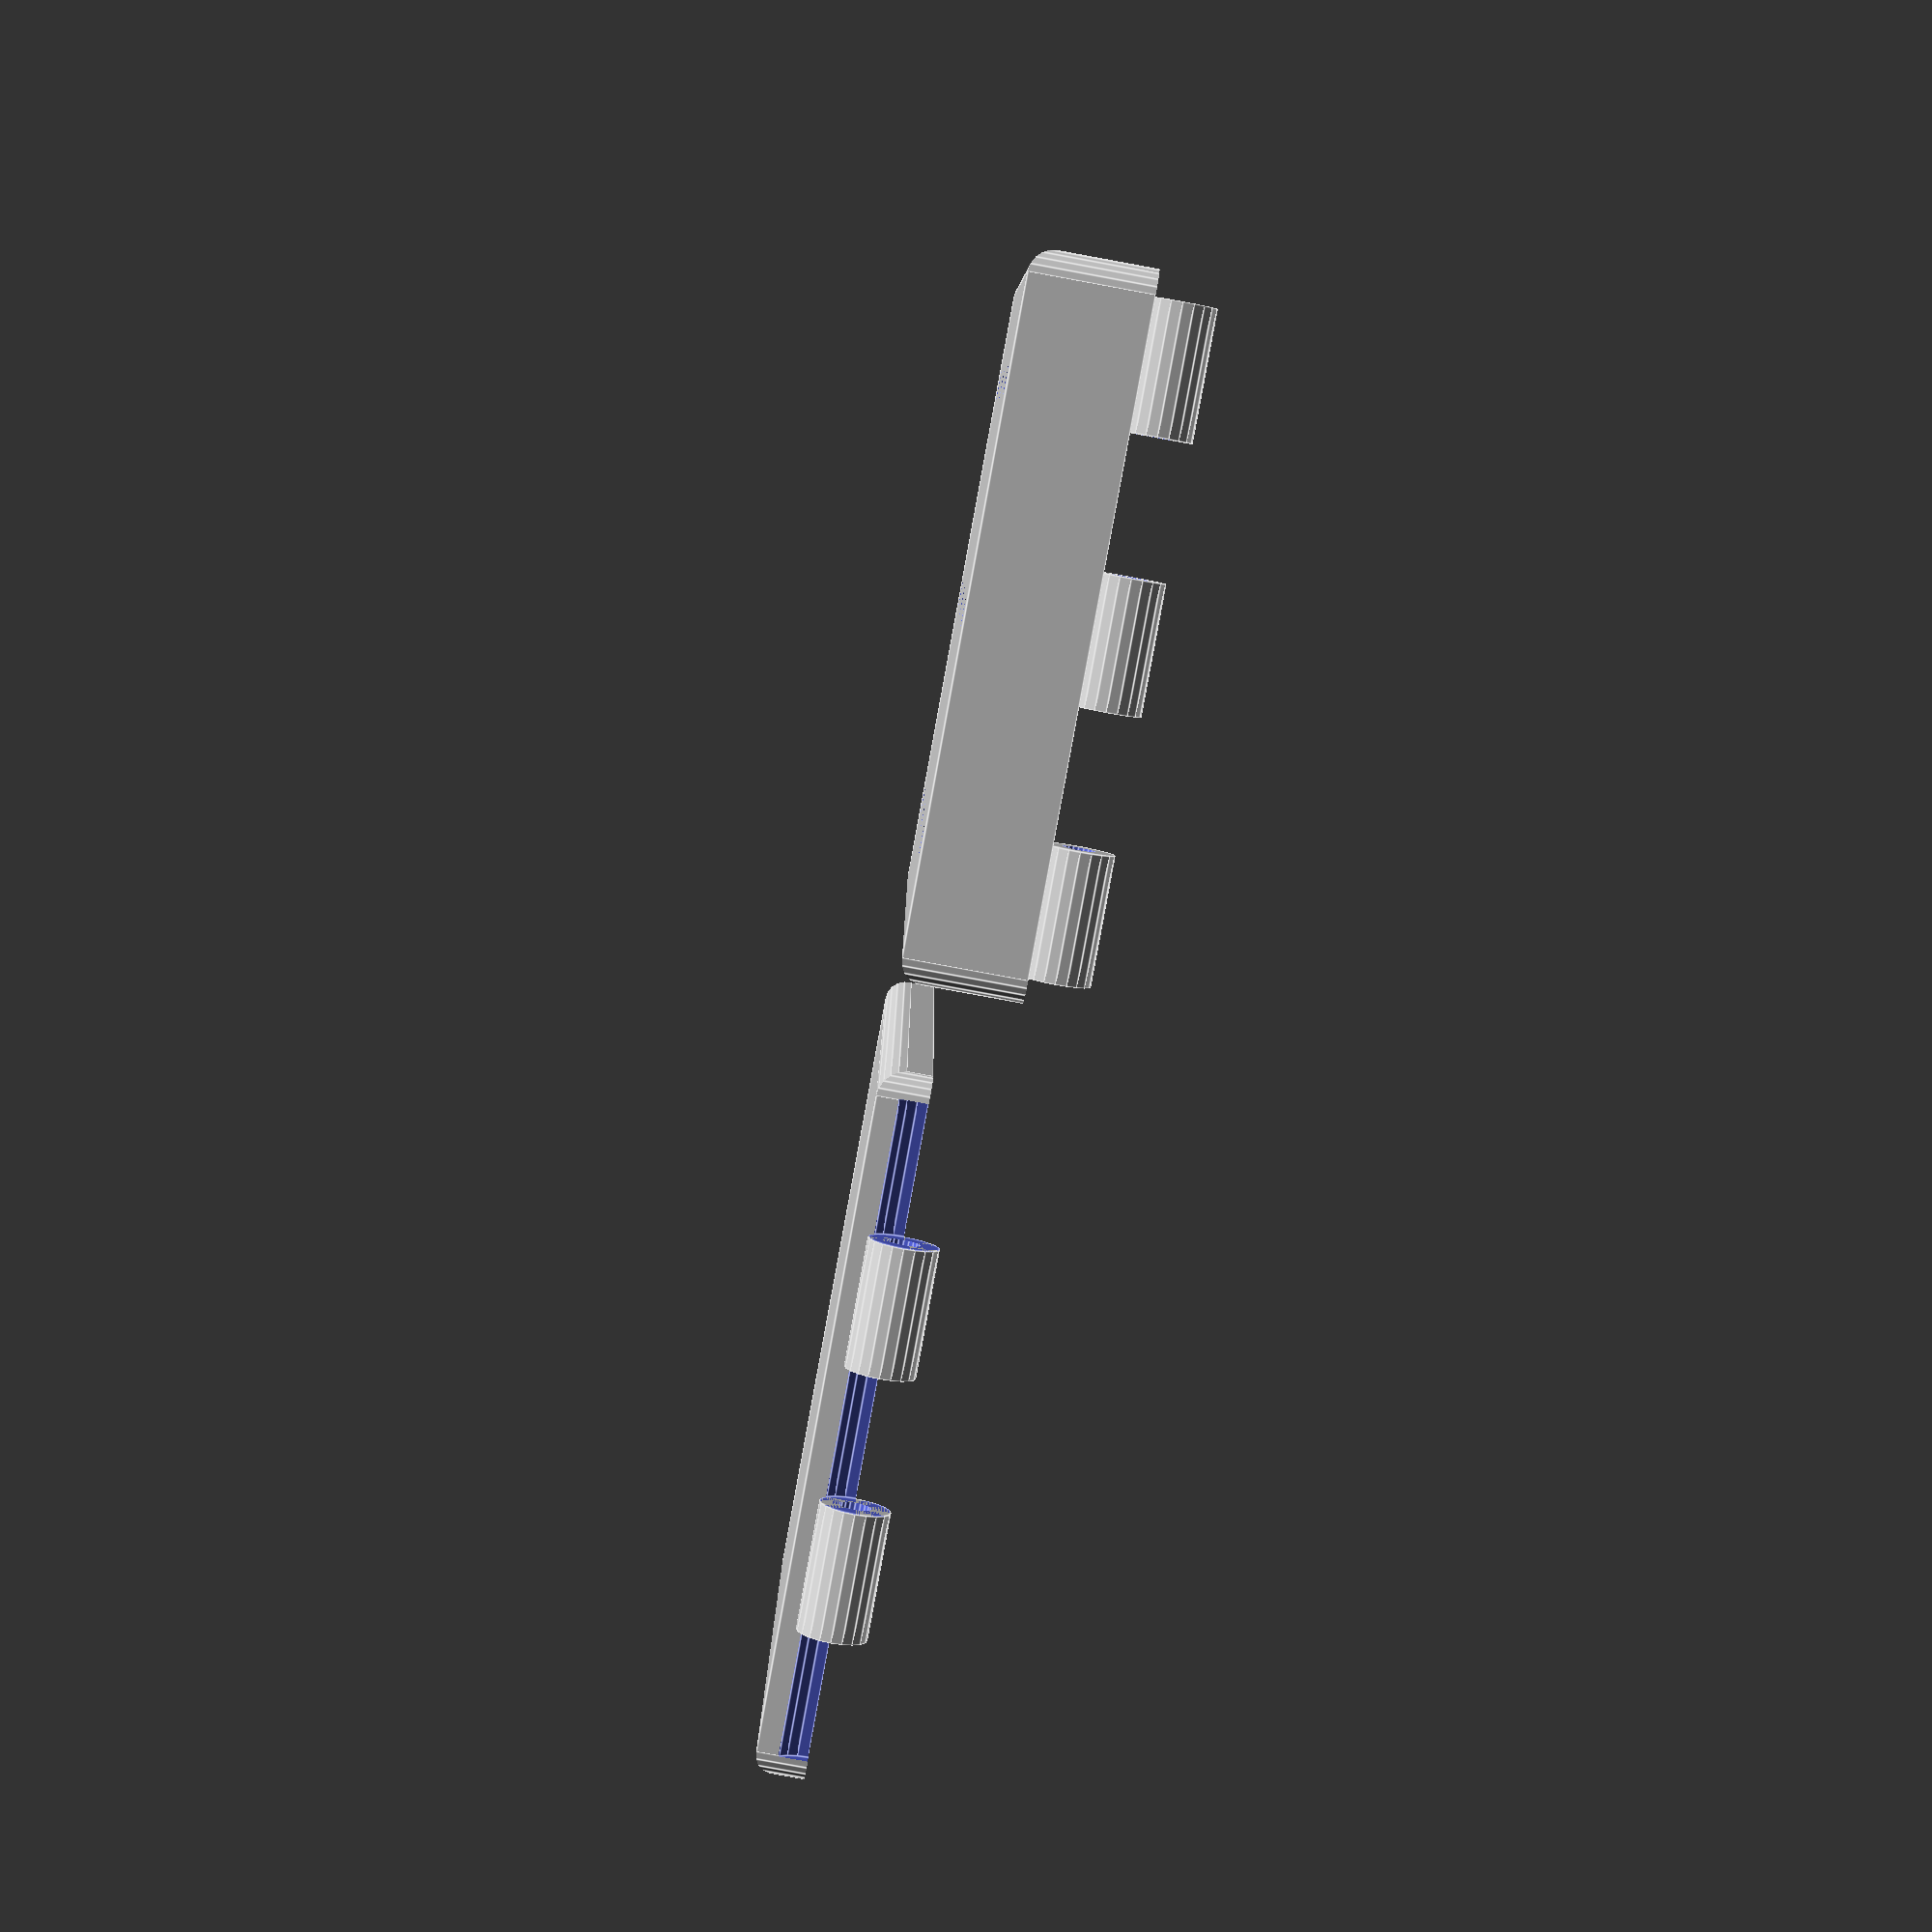
<openscad>
// Parametric Watercolor Palette for standard half-pan watercolors
// Created by Michael S. Scherotter 
// Copyright (c) 2019 Michael S. Scherotter
// Use wire construction flags for hinge pins

// watercolor pan width
panWidth = 15.7; // [15:17]

// watercolor pan height
panHeight = 19;  // [18:20]

// watercolor pan depth
panDepth = 9.5;  // [9:11]

// number of columns
panColumns = 3; // [1:10]

// number of rows
panRows = 3;    // [1:10]

// spacing between pans
spacing = 2;    // [1:5]

// gap between hinge pieces
hingeGap = 0.1;

hingeSegments = 5; // [3:8]
// corner fillet
filletRadius = 2; // [1:3]

// hinge thickness
hingeThickness = 1.5;

// pin diameter
pinDiameter = 2.5; 

module pan(panWidth, panHeight, panDepth){
    scale([panWidth, panHeight, panDepth])
    cube();
}

module pans(panRows, panColumns, panWidth, panHeight, panDepth){
for(r = [0: panRows-1]) 
    for (c=[0: panColumns-1]) 
        translate([c*(panWidth + spacing), r*(panHeight+spacing), 0])
            pan(panWidth, panHeight, panDepth);
}

module tray(panWidth, panHeight, panColumns, panRows, panDepth){
    echo("trays:", panWidth, panHeight, panColumns, panRows, panDepth);
    scaleX = spacing+(panWidth +spacing) * panColumns;
    scaleY = spacing + spacing+(panHeight+spacing) * panRows;
     echo("trayWidth", scaleX);
    echo("trayHeight", scaleY);
    translate([-spacing,-spacing * 2,-spacing])
        scale([scaleX, scaleY, panDepth])
        cube();
}

module fillet(length){
    
    difference()
    {
        scale([filletRadius+0.1, filletRadius+0.1, length])
            cube();
       translate([0,0,-1]) 
       cylinder(length+2, r=filletRadius, $fn=20);
    }
}

module topHinge(start, center, gap)
{
    tx = panColumns * panWidth  +15;
    ty = -spacing - pinDiameter -2;
    tz = 2;
    hinge(tx, ty, tz, start, center, gap);
}

module top(){
    echo("top");
    mixingColumns = ceil(panColumns / 2);
    mixingRows = ceil(panRows / 2);
    
    bottomWidth = spacing+(panWidth +spacing) * panColumns;
    bottomHeight = spacing+(panHeight+spacing) * panRows - (pinDiameter + 1);
    echo("bottomWidth", bottomWidth);
    echo("bottomHeight", bottomHeight);
    mixingWidth = ((bottomWidth  - spacing) / mixingColumns) - spacing;
    mixingHeight = ((bottomHeight- spacing) / mixingRows) - spacing;
    echo("mixingHeight", mixingHeight);
    translate([0,pinDiameter+2,0])
    difference()
    {
        union()
        {
            translate([panColumns * panWidth + 15,-1,0])
                buildCels(mixingWidth, mixingHeight, 4, mixingColumns, mixingRows);
            topHinge(1, true, hingeGap);
        }
        topHinge(0, false, -hingeGap);
    }
}

module bottomHinge(start, gap){
    echo("bottomHinge", start, gap);
    hinge(0,-spacing, panDepth, start, true, gap);
}

module hinge(tx, ty, tz, start, center, gap){
    echo("hinge", tx,ty,tz,start,center,gap);
    hingeSegmentSize = ((panWidth + spacing) * panColumns - spacing) / hingeSegments;
    
    translate([tx,ty,tz])
    rotate(90, [0,1,0])
    union()
    {
        difference()
        {
            union()
            {
                for(i=[start:2:hingeSegments-1])
                    translate([0,0,hingeSegmentSize * i + gap])
                    cylinder(hingeSegmentSize - (gap * 2), d=pinDiameter+hingeThickness*2, $fn=20);
            };
            if (center)
            {
                translate([0,0,-1])
                cylinder((panWidth + spacing+2) * panColumns, d=pinDiameter, $fn=20);
            }
        };
    }
}

module pinHoles()
{
for(r = [0: panRows-1]) 
    for (c=[0: panColumns-1]) 
        translate([c*(panWidth + spacing) + panWidth / 2, r*(panHeight+spacing) + panHeight/2, -3])
            cylinder(4, d=pinDiameter, $fn=20);
}

module bottom(){
    echo("bottom");
    difference()
    {
        union()
        {
            buildCels(panWidth, panHeight, panDepth, panColumns, panRows);
            bottomHinge(0, hingeGap);
        }
        pinHoles();
        bottomHinge(1, -hingeGap);
    }
}

module bottomLongEdge(panWidth, panRows, panColumns)
{
    // bottom long edge  
    rotate(-90, [1,0,0])
    translate([(panWidth + spacing)*panColumns - filletRadius,0,0-(spacing*2)])
    fillet(panWidth * (panRows + spacing) + spacing + spacing + spacing);
}
    
module buildCels(panWidth, panHeight, panDepth, panColumns, panRows)
{
    difference()
    {
        tray(panWidth, panHeight, panColumns, panRows, panDepth);    
        pans(panRows, panColumns, panWidth, panHeight, panDepth);
        rotate(180)
            translate([0,spacing,-3])
                fillet(panDepth+2);
        translate([panColumns * (panWidth + spacing) - spacing,-spacing,-3])
            rotate(-90)
                fillet(panDepth+2);
        translate([0,panRows * (panHeight + spacing) - spacing, -3])
            rotate(90)
                fillet(panDepth + 2);
       translate([panColumns * (panWidth + spacing) - spacing,panRows * (panHeight + spacing) - spacing,-3])
           fillet(panDepth+2);
        rotate(90,[1,0,0])
        rotate(180)
        translate([0,0,-panWidth * (panRows+spacing) - spacing])
        fillet(panWidth * (panRows + spacing) + spacing + spacing + spacing);

         bottomLongEdge(panWidth, panRows, panColumns);   
    }
}

bottom();
top();
</openscad>
<views>
elev=262.0 azim=181.8 roll=280.4 proj=p view=edges
</views>
